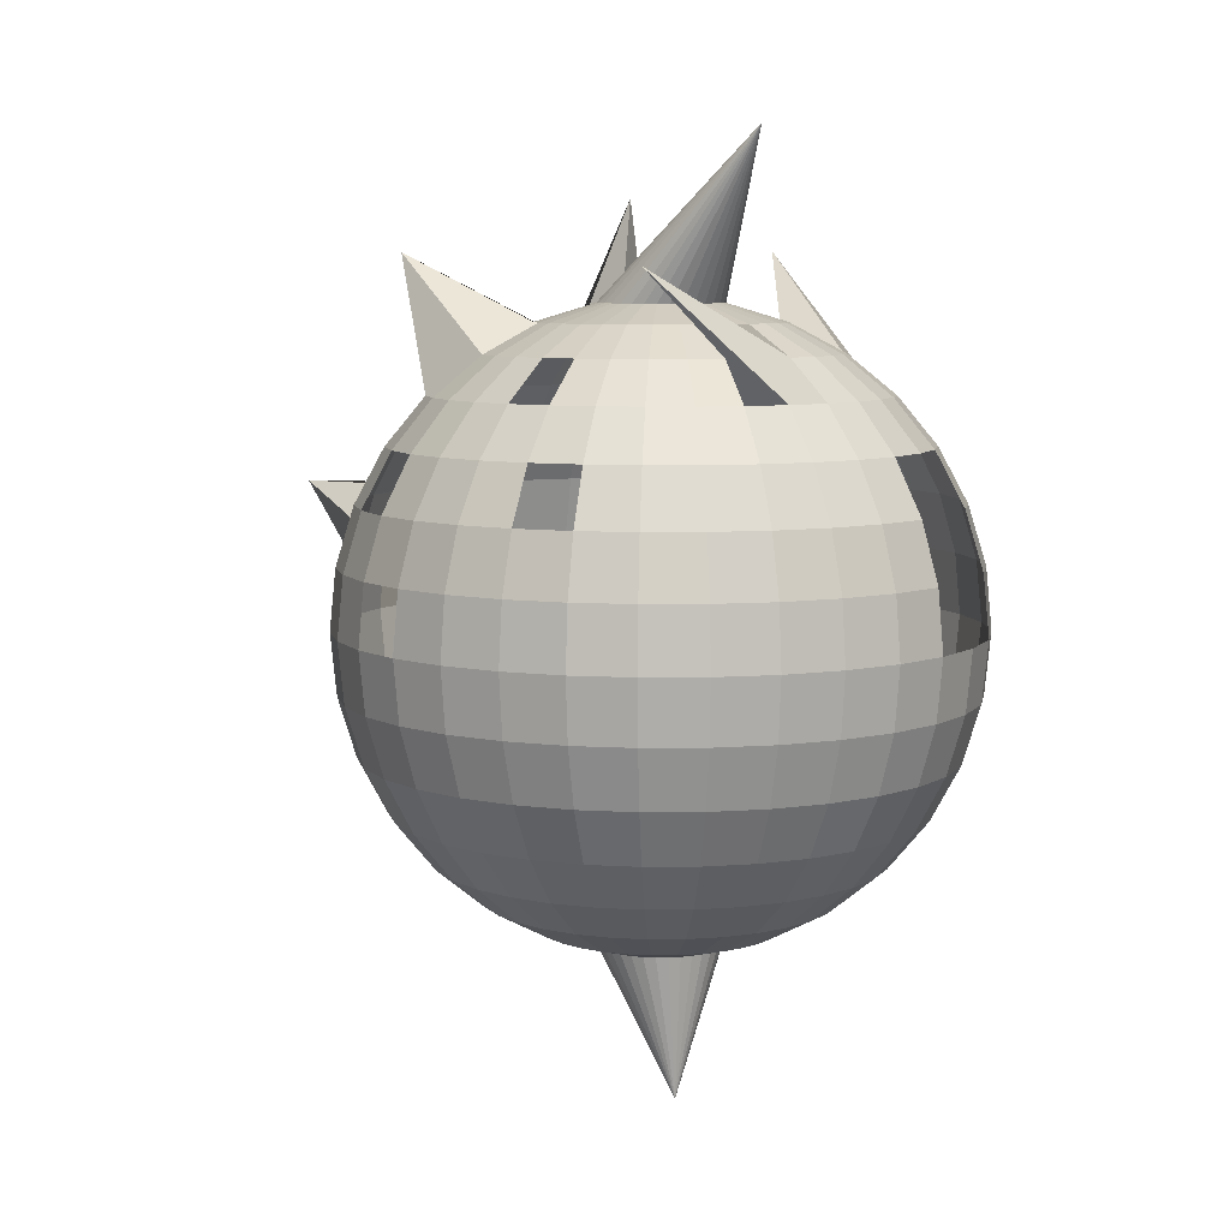
<metadata>
{"format":"obj","ext":"obj","renderer":"f3d","projection":"perspective","resolution":1024,"background":"white","views":[{"elev":7.5,"azim":128.2,"up":"+Y"}]}
</metadata>
<code>
o 球
v 0 0.9808 -0.1951
v 0 0.9239 -0.3827
v 0 0.8315 -0.5556
v 0 0.7071 -0.7071
v 0 0.5556 -0.8315
v 0 0.3827 -0.9239
v 0 0.1951 -0.9808
v 0 -0.5556 -0.8315
v 0 -0.7071 -0.7071
v 0 -0.8315 -0.5556
v 0.03806 0.9808 -0.1913
v 0.07466 0.9239 -0.3753
v 0.1084 0.8315 -0.5449
v 0.1379 0.7071 -0.6935
v 0.1622 0.5556 -0.8155
v 0.1802 0.3827 -0.9061
v 0.1913 0.1951 -0.9619
v 0.1951 -0 -0.9808
v 0.1913 -0.1951 -0.9619
v 0.1802 -0.3827 -0.9061
v 0.1622 -0.5556 -0.8155
v 0.1379 -0.7071 -0.6935
v 0.1084 -0.8315 -0.5449
v 0.07466 -0.9239 -0.3753
v 0.03806 -0.9808 -0.1913
v 0.07466 0.9808 -0.1802
v 0.1464 0.9239 -0.3536
v 0.5816 1.09 -0.375
v 0.2706 0.7071 -0.6533
v 0.3182 0.5556 -0.7682
v 0.3536 0.3827 -0.8536
v 0.3753 0.1951 -0.9061
v 0.3827 -0 -0.9239
v 0.3753 -0.1951 -0.9061
v 0.3536 -0.3827 -0.8536
v 0.3182 -0.5556 -0.7682
v 0.2706 -0.7071 -0.6533
v 0.2126 -0.8315 -0.5133
v 0.1464 -0.9239 -0.3536
v 0.07466 -0.9808 -0.1802
v 0.1084 0.9808 -0.1622
v 0.2126 0.9239 -0.3182
v 0.3087 0.8315 -0.4619
v 0.3928 0.7071 -0.5879
v 0.4619 0.5556 -0.6913
v 0.5133 0.3827 -0.7682
v 0.5449 0.1951 -0.8155
v 0.5556 -0 -0.8315
v 0.5449 -0.1951 -0.8155
v 0.5133 -0.3827 -0.7682
v 0.4619 -0.5556 -0.6913
v 0.3928 -0.7071 -0.5879
v 0.3087 -0.8315 -0.4619
v 0.2126 -0.9239 -0.3182
v 0.1084 -0.9808 -0.1622
v 0.1379 0.9808 -0.1379
v 0.2706 0.9239 -0.2706
v 0.3928 0.8315 -0.3928
v 0.5 0.7071 -0.5
v 0.5879 0.5556 -0.5879
v 0.6533 0.3827 -0.6533
v 0.6935 0.1951 -0.6935
v 0.7071 -0 -0.7071
v 0.6935 -0.1951 -0.6935
v 0.6533 -0.3827 -0.6533
v 0.5879 -0.5556 -0.5879
v 0.5 -0.7071 -0.5
v 0.3928 -0.8315 -0.3928
v 0.2706 -0.9239 -0.2706
v 0.1379 -0.9808 -0.1379
v 0.1622 0.9808 -0.1084
v 0.3182 0.9239 -0.2126
v 0.4619 0.8315 -0.3087
v 0.5879 0.7071 -0.3928
v 0.6913 0.5556 -0.4619
v 0.7682 0.3827 -0.5133
v 0.8155 0.1951 -0.5449
v 0.8315 -0 -0.5556
v 0.8155 -0.1951 -0.5449
v 0.7682 -0.3827 -0.5133
v 0.6913 -0.5556 -0.4619
v 0.5879 -0.7071 -0.3928
v 0.4619 -0.8315 -0.3087
v 0.3182 -0.9239 -0.2126
v 0.1622 -0.9808 -0.1084
v 0.1802 0.9808 -0.07466
v 0.3536 0.9239 -0.1464
v 0.5133 0.8315 -0.2126
v 0.6533 0.7071 -0.2706
v 0.7682 0.5556 -0.3182
v 0.8536 0.3827 -0.3536
v 0.9061 0.1951 -0.3753
v 0.9239 -0 -0.3827
v 0.9061 -0.1951 -0.3753
v 0.8536 -0.3827 -0.3536
v 0.7682 -0.5556 -0.3182
v 0.6533 -0.7071 -0.2706
v 0.5133 -0.8315 -0.2126
v 0.3536 -0.9239 -0.1464
v 0.1802 -0.9808 -0.07466
v 0.1913 0.9808 -0.03806
v 0.3753 0.9239 -0.07466
v 0.5449 0.8315 -0.1084
v 0.6935 0.7071 -0.1379
v 0.8155 0.5556 -0.1622
v 0.9061 0.3827 -0.1802
v 0.9619 0.1951 -0.1913
v 0.9808 -0 -0.1951
v 0.9619 -0.1951 -0.1913
v 0.9061 -0.3827 -0.1802
v 0.8155 -0.5556 -0.1622
v 0.6935 -0.7071 -0.1379
v 0.5449 -0.8315 -0.1084
v 0.3753 -0.9239 -0.07466
v 0.1913 -0.9808 -0.03806
v 0.1951 0.9808 0
v 0.3827 0.9239 0
v 0.5556 0.8315 0
v 0.7071 0.7071 0
v 0.8315 0.5556 0
v 0.9239 0.3827 0
v 0.9808 0.1951 0
v 1 -0 0
v 0.9808 -0.1951 0
v 0.9239 -0.3827 0
v 0.8315 -0.5556 0
v 0.7071 -0.7071 0
v 0.5556 -0.8315 0
v 0.3827 -0.9239 0
v 0.1951 -0.9808 0
v 0.1913 0.9808 0.03806
v 0.3753 0.9239 0.07466
v 0.5449 0.8315 0.1084
v 0.6935 0.7071 0.1379
v 0.8155 0.5556 0.1622
v 0.9061 0.3827 0.1802
v 0.9619 0.1951 0.1913
v 0.9808 -0 0.1951
v 0.9619 -0.1951 0.1913
v 0.9061 -0.3827 0.1802
v 0.8155 -0.5556 0.1622
v 0.6935 -0.7071 0.1379
v 0.5449 -0.8315 0.1084
v 0.3753 -0.9239 0.07466
v 0.1913 -0.9808 0.03806
v 0.1802 0.9808 0.07466
v 0.3536 0.9239 0.1464
v 0.5133 0.8315 0.2126
v 0.6533 0.7071 0.2706
v 0.7682 0.5556 0.3182
v 0.8536 0.3827 0.3536
v 0.9061 0.1951 0.3753
v 0.9239 -0 0.3827
v 0.9061 -0.1951 0.3753
v 0.8536 -0.3827 0.3536
v 0.7682 -0.5556 0.3182
v 0.6533 -0.7071 0.2706
v 0.5133 -0.8315 0.2126
v 0.3536 -0.9239 0.1464
v 0.1802 -0.9808 0.07466
v 0.1622 0.9808 0.1084
v 0.3182 0.9239 0.2126
v 0.4619 0.8315 0.3087
v 0.5879 0.7071 0.3928
v 0.6913 0.5556 0.4619
v 0.7682 0.3827 0.5133
v 0.8155 0.1951 0.5449
v 0.8315 -0 0.5556
v 0.8155 -0.1951 0.5449
v 0.7682 -0.3827 0.5133
v 0.6913 -0.5556 0.4619
v 0.5879 -0.7071 0.3928
v 0.4619 -0.8315 0.3087
v 0.3182 -0.9239 0.2126
v 0.1622 -0.9808 0.1084
v 0.1379 0.9808 0.1379
v 0.2706 0.9239 0.2706
v 0.4022 1.131 0.6815
v 0.5 0.7071 0.5
v 0.5879 0.5556 0.5879
v 0.6533 0.3827 0.6533
v 0.6935 0.1951 0.6935
v 0.7071 -0 0.7071
v 0.6935 -0.1951 0.6935
v 0.6533 -0.3827 0.6533
v 0.5879 -0.5556 0.5879
v 0.5 -0.7071 0.5
v 0.3928 -0.8315 0.3928
v 0.2706 -0.9239 0.2706
v 0.1379 -0.9808 0.1379
v 0.1084 0.9808 0.1622
v 0.2126 0.9239 0.3182
v 0.3087 0.8315 0.4619
v 0.3928 0.7071 0.5879
v 0.4619 0.5556 0.6913
v 0.5133 0.3827 0.7682
v 0.5449 0.1951 0.8155
v 0.5556 -0 0.8315
v 0.5449 -0.1951 0.8155
v 0.5133 -0.3827 0.7682
v 0.4619 -0.5556 0.6913
v 0.3928 -0.7071 0.5879
v 0.3087 -0.8315 0.4619
v 0.2126 -0.9239 0.3182
v 0.1084 -0.9808 0.1622
v 0.07466 0.9808 0.1802
v 0.1464 0.9239 0.3536
v 0.2126 0.8315 0.5133
v 0.2706 0.7071 0.6533
v 0.3182 0.5556 0.7682
v 0.3536 0.3827 0.8536
v 0.3753 0.1951 0.9061
v 0.3827 -0 0.9239
v 0.3753 -0.1951 0.9061
v 0.3536 -0.3827 0.8536
v 0.3182 -0.5556 0.7682
v 0.2706 -0.7071 0.6533
v 0.2126 -0.8315 0.5133
v 0.1464 -0.9239 0.3536
v 0.07466 -0.9808 0.1802
v 0.03806 0.9808 0.1913
v 0.07466 0.9239 0.3753
v 0.1084 0.8315 0.5449
v 0.1379 0.7071 0.6935
v 0.1622 0.5556 0.8155
v 0.1802 0.3827 0.9061
v 0.1913 0.1951 0.9619
v 0.1951 -0 0.9808
v 0.1913 -0.1951 0.9619
v 0.1802 -0.3827 0.9061
v 0.1622 -0.5556 0.8155
v 0.1379 -0.7071 0.6935
v 0.1084 -0.8315 0.5449
v 0.07466 -0.9239 0.3753
v 0.03806 -0.9808 0.1913
v 0 0.9808 0.1951
v -0 0.9239 0.3827
v -0 0.8315 0.5556
v 0 0.7071 0.7071
v -0 0.5556 0.8315
v 0 0.3827 0.9239
v 0.1374 0.3896 1.351
v -0 -0 1
v -0 -0.1951 0.9808
v -0 -0.3827 0.9239
v -0 -0.5556 0.8315
v 0 -0.7071 0.7071
v -0 -0.8315 0.5556
v 0 -0.9239 0.3827
v -0 -0.9808 0.1951
v -0.03806 0.9808 0.1913
v -0.07466 0.9239 0.3753
v -0.1084 0.8315 0.5449
v -0.1379 0.7071 0.6935
v -0.1622 0.5556 0.8155
v -0.1802 0.3827 0.9061
v -0.1913 0.1951 0.9619
v -0.1951 -0 0.9808
v -0.1913 -0.1951 0.9619
v -0.1802 -0.3827 0.9061
v -0.1622 -0.5556 0.8155
v -0.1379 -0.7071 0.6935
v -0.1084 -0.8315 0.5449
v -0.07466 -0.9239 0.3753
v -0.03806 -0.9808 0.1913
v -0.07466 0.9808 0.1802
v -0.1464 0.9239 0.3536
v -0.2126 0.8315 0.5133
v -0.2706 0.7071 0.6533
v -0.3182 0.5556 0.7682
v -0.3536 0.3827 0.8536
v -0.3753 0.1951 0.9061
v -0.3827 -0 0.9239
v -0.3753 -0.1951 0.9061
v -0.3536 -0.3827 0.8536
v -0.3182 -0.5556 0.7682
v -0.2706 -0.7071 0.6533
v -0.2126 -0.8315 0.5133
v -0.1464 -0.9239 0.3536
v -0.07466 -0.9808 0.1802
v -0.1084 0.9808 0.1622
v -0.2126 0.9239 0.3182
v -0.3152 1.3 0.3615
v -0.3928 0.7071 0.5879
v -0.4619 0.5556 0.6913
v -0.5133 0.3827 0.7682
v -0.5449 0.1951 0.8155
v -0.5556 -0 0.8315
v -0.5449 -0.1951 0.8155
v -0.5133 -0.3827 0.7682
v -0.4619 -0.5556 0.6913
v -0.3928 -0.7071 0.5879
v -0.3087 -0.8315 0.4619
v -0.2126 -0.9239 0.3182
v -0.1084 -0.9808 0.1622
v -0.1379 0.9808 0.1379
v -0.2706 0.9239 0.2706
v -0.3928 0.8315 0.3928
v -0.5 0.7071 0.5
v -0.5879 0.5556 0.5879
v -0.6533 0.3827 0.6533
v -0.6935 0.1951 0.6935
v -0.7071 -0 0.7071
v -0.6935 -0.1951 0.6935
v -0.6533 -0.3827 0.6533
v -0.5879 -0.5556 0.5879
v -0.5 -0.7071 0.5
v -0.3928 -0.8315 0.3928
v -0.2706 -0.9239 0.2706
v -0.1379 -0.9808 0.1379
v -0.1622 0.9808 0.1084
v -0.3182 0.9239 0.2126
v -0.4619 0.8315 0.3087
v -0.5879 0.7071 0.3928
v -0.6913 0.5556 0.4619
v -0.7682 0.3827 0.5133
v -0.8155 0.1951 0.5449
v -0.8315 -0 0.5556
v -0.8155 -0.1951 0.5449
v -0.7682 -0.3827 0.5133
v -0.6913 -0.5556 0.4619
v -0.5879 -0.7071 0.3928
v -0.4619 -0.8315 0.3087
v -0.3182 -0.9239 0.2126
v -0.1622 -0.9808 0.1084
v 0.1133 1.494 -0.4439
v -0.1802 0.9808 0.07466
v -0.3536 0.9239 0.1464
v -0.5133 0.8315 0.2126
v -0.6533 0.7071 0.2706
v -0.7682 0.5556 0.3182
v -0.8536 0.3827 0.3536
v -0.9061 0.1951 0.3753
v -0.9239 -0 0.3827
v -0.9061 -0.1951 0.3753
v -0.8536 -0.3827 0.3536
v -0.7682 -0.5556 0.3182
v -0.6533 -0.7071 0.2706
v -0.5133 -0.8315 0.2126
v -0.3536 -0.9239 0.1464
v -0.1802 -0.9808 0.07466
v -0.1913 0.9808 0.03806
v -0.3753 0.9239 0.07466
v -0.5449 0.8315 0.1084
v -0.6935 0.7071 0.1379
v -0.8155 0.5556 0.1622
v -0.9061 0.3827 0.1802
v -0.9619 0.1951 0.1913
v -0.9808 -0 0.1951
v -0.9619 -0.1951 0.1913
v -0.9061 -0.3827 0.1802
v -0.8155 -0.5556 0.1622
v -0.6935 -0.7071 0.1379
v -0.5449 -0.8315 0.1084
v -0.3753 -0.9239 0.07466
v -0.1913 -0.9808 0.03806
v -0.1951 0.9808 0
v -0.3827 0.9239 0
v -0.5556 0.8315 -0
v -0.7071 0.7071 0
v -0.8315 0.5556 0
v -0.9239 0.3827 0
v -0.9808 0.1951 -0
v -1 -0 -0
v -0.9808 -0.1951 -0
v -0.9239 -0.3827 -0
v -0.8315 -0.5556 0
v -0.7071 -0.7071 0
v -0.5556 -0.8315 -0
v -0.3827 -0.9239 0
v -0.1951 -0.9808 0
v -0.1913 0.9808 -0.03806
v -0.3753 0.9239 -0.07466
v -0.5449 0.8315 -0.1084
v -0.6935 0.7071 -0.1379
v -0.8155 0.5556 -0.1622
v -0.9061 0.3827 -0.1802
v -0.9619 0.1951 -0.1913
v -0.9808 -0 -0.1951
v -0.9619 -0.1951 -0.1913
v -0.9061 -0.3827 -0.1802
v -0.8155 -0.5556 -0.1622
v -0.6935 -0.7071 -0.1379
v -0.5449 -0.8315 -0.1084
v -0.3753 -0.9239 -0.07466
v -0.1913 -0.9808 -0.03806
v -0.1802 0.9808 -0.07466
v -0.3536 0.9239 -0.1464
v -0.5133 0.8315 -0.2126
v -0.6533 0.7071 -0.2706
v -0.7682 0.5556 -0.3182
v -0.8536 0.3827 -0.3536
v -0.9061 0.1951 -0.3753
v -0.9239 -0 -0.3827
v -0.9061 -0.1951 -0.3753
v -0.8536 -0.3827 -0.3536
v -0.7682 -0.5556 -0.3182
v -0.6533 -0.7071 -0.2706
v -0.5133 -0.8315 -0.2126
v -0.3536 -0.9239 -0.1464
v -0.1802 -0.9808 -0.07466
v -0.1622 0.9808 -0.1084
v -0.3182 0.9239 -0.2126
v -0.6516 1.137 0.05107
v -0.5879 0.7071 -0.3928
v -0.6913 0.5556 -0.4619
v -0.7682 0.3827 -0.5133
v -0.8155 0.1951 -0.5449
v -0.8315 -0 -0.5556
v -0.8155 -0.1951 -0.5449
v -0.7682 -0.3827 -0.5133
v -0.6913 -0.5556 -0.4619
v -0.5879 -0.7071 -0.3928
v -0.4619 -0.8315 -0.3087
v -0.3182 -0.9239 -0.2126
v -0.1622 -0.9808 -0.1084
v -0.1379 0.9808 -0.1379
v -0.2706 0.9239 -0.2706
v -0.3928 0.8315 -0.3928
v -0.5 0.7071 -0.5
v -0.5879 0.5556 -0.5879
v -0.6533 0.3827 -0.6533
v -0.6935 0.1951 -0.6935
v -0.7071 -0 -0.7071
v -0.6935 -0.1951 -0.6935
v -0.6533 -0.3827 -0.6533
v -0.5879 -0.5556 -0.5879
v -0.5 -0.7071 -0.5
v -0.3928 -0.8315 -0.3928
v -0.2706 -0.9239 -0.2706
v -0.1379 -0.9808 -0.1379
v -0.1084 0.9808 -0.1622
v -0.2126 0.9239 -0.3182
v -0.3087 0.8315 -0.4619
v -0.3928 0.7071 -0.5879
v -0.4619 0.5556 -0.6913
v -0.5133 0.3827 -0.7682
v -0.5449 0.1951 -0.8155
v -0.5556 -0 -0.8315
v -0.5449 -0.1951 -0.8155
v -0.5133 -0.3827 -0.7682
v -0.4619 -0.5556 -0.6913
v -0.3928 -0.7071 -0.5879
v -0.3087 -0.8315 -0.4619
v -0.2126 -0.9239 -0.3182
v -0.1084 -0.9808 -0.1622
v -0.07466 0.9808 -0.1802
v -0.1464 0.9239 -0.3536
v -0.2126 0.8315 -0.5133
v -0.2706 0.7071 -0.6533
v -0.3182 0.5556 -0.7682
v -0.3536 0.3827 -0.8536
v -0.3753 0.1951 -0.9061
v -0.3827 -0 -0.9239
v -0.3753 -0.1951 -0.9061
v -0.3536 -0.3827 -0.8536
v -0.3182 -0.5556 -0.7682
v -0.2706 -0.7071 -0.6533
v -0.2126 -0.8315 -0.5133
v -0.1464 -0.9239 -0.3536
v -0.07466 -0.9808 -0.1802
v -0.03806 0.9808 -0.1913
v -0.07466 0.9239 -0.3753
v -0.1084 0.8315 -0.5449
v -0.1379 0.7071 -0.6935
v -0.1622 0.5556 -0.8155
v -0.1951 -0 -0.9808
v -0.1913 -0.1951 -0.9619
v -0.1802 -0.3827 -0.9061
v -0.1622 -0.5556 -0.8155
v -0.1379 -0.7071 -0.6935
v -0.1084 -0.8315 -0.5449
v -0.07466 -0.9239 -0.3753
v -0.03806 -0.9808 -0.1913
v 1e-06 -0 -1
v 0 -0.1951 -0.9808
v 0 -0.3827 -0.9239
v 0 -0.9239 -0.3827
v 0 -0.9808 -0.1951
v 0.05559 -1.448 -0.1028
f 9 8 21 22
f 5 4 14 15
f 10 9 22 23
f 6 5 15 16
f 478 10 23 24
f 7 6 16 17
f 479 478 24 25
f 475 7 17 18
f 1 326 11
f 480 479 25
f 476 475 18 19
f 2 1 11 12
f 477 476 19 20
f 3 2 12 13
f 8 477 20 21
f 4 3 13 14
f 13 12 27 28
f 21 20 35 36
f 14 13 28 29
f 22 21 36 37
f 15 14 29 30
f 23 22 37 38
f 16 15 30 31
f 24 23 38 39
f 17 16 31 32
f 25 24 39 40
f 18 17 32 33
f 11 326 26
f 480 25 40
f 19 18 33 34
f 12 11 26 27
f 20 19 34 35
f 32 31 46 47
f 40 39 54 55
f 33 32 47 48
f 26 326 41
f 480 40 55
f 34 33 48 49
f 27 26 41 42
f 35 34 49 50
f 28 27 42 43
f 36 35 50 51
f 29 28 43 44
f 37 36 51 52
f 30 29 44 45
f 38 37 52 53
f 31 30 45 46
f 39 38 53 54
f 51 50 65 66
f 44 43 58 59
f 52 51 66 67
f 45 44 59 60
f 53 52 67 68
f 46 45 60 61
f 54 53 68 69
f 47 46 61 62
f 55 54 69 70
f 48 47 62 63
f 41 326 56
f 480 55 70
f 49 48 63 64
f 42 41 56 57
f 50 49 64 65
f 43 42 57 58
f 70 69 84 85
f 63 62 77 78
f 56 326 71
f 480 70 85
f 64 63 78 79
f 57 56 71 72
f 65 64 79 80
f 58 57 72 73
f 66 65 80 81
f 59 58 73 74
f 67 66 81 82
f 60 59 74 75
f 68 67 82 83
f 61 60 75 76
f 69 68 83 84
f 62 61 76 77
f 82 81 96 97
f 75 74 89 90
f 83 82 97 98
f 76 75 90 91
f 84 83 98 99
f 77 76 91 92
f 85 84 99 100
f 78 77 92 93
f 71 326 86
f 480 85 100
f 79 78 93 94
f 72 71 86 87
f 80 79 94 95
f 73 72 87 88
f 81 80 95 96
f 74 73 88 89
f 86 326 101
f 480 100 115
f 94 93 108 109
f 87 86 101 102
f 95 94 109 110
f 88 87 102 103
f 96 95 110 111
f 89 88 103 104
f 97 96 111 112
f 90 89 104 105
f 98 97 112 113
f 99 98 113 114
f 92 91 106 107
f 100 99 114 115
f 93 92 107 108
f 105 104 119 120
f 113 112 127 128
f 106 105 120 121
f 114 113 128 129
f 107 106 121 122
f 115 114 129 130
f 108 107 122 123
f 101 326 116
f 480 115 130
f 109 108 123 124
f 102 101 116 117
f 110 109 124 125
f 103 102 117 118
f 111 110 125 126
f 112 111 126 127
f 124 123 138 139
f 117 116 131 132
f 125 124 139 140
f 118 117 132 133
f 126 125 140 141
f 119 118 133 134
f 127 126 141 142
f 120 119 134 135
f 128 127 142 143
f 121 120 135 136
f 129 128 143 144
f 122 121 136 137
f 130 129 144 145
f 123 122 137 138
f 116 326 131
f 480 130 145
f 143 142 157 158
f 136 135 150 151
f 144 143 158 159
f 137 136 151 152
f 145 144 159 160
f 131 326 146
f 480 145 160
f 139 138 153 154
f 132 131 146 147
f 140 139 154 155
f 133 132 147 148
f 141 140 155 156
f 134 133 148 149
f 142 141 156 157
f 135 134 149 150
f 147 146 161 162
f 155 154 169 170
f 148 147 162 163
f 156 155 170 171
f 149 148 163 164
f 157 156 171 172
f 150 149 164 165
f 158 157 172 173
f 159 158 173 174
f 152 151 166 167
f 160 159 174 175
f 153 152 167 168
f 146 326 161
f 480 160 175
f 154 153 168 169
f 166 165 180 181
f 174 173 188 189
f 167 166 181 182
f 175 174 189 190
f 168 167 182 183
f 161 326 176
f 480 175 190
f 169 168 183 184
f 162 161 176 177
f 170 169 184 185
f 163 162 177 178
f 171 170 185 186
f 164 163 178 179
f 172 171 186 187
f 165 164 179 180
f 173 172 187 188
f 185 184 199 200
f 178 177 192 193
f 186 185 200 201
f 179 178 193 194
f 187 186 201 202
f 188 187 202 203
f 181 180 195 196
f 189 188 203 204
f 182 181 196 197
f 190 189 204 205
f 183 182 197 198
f 176 326 191
f 480 190 205
f 184 183 198 199
f 177 176 191 192
f 204 203 218 219
f 197 196 211 212
f 205 204 219 220
f 198 197 212 213
f 191 326 206
f 480 205 220
f 199 198 213 214
f 192 191 206 207
f 200 199 214 215
f 193 192 207 208
f 201 200 215 216
f 194 193 208 209
f 202 201 216 217
f 195 194 209 210
f 203 202 217 218
f 196 195 210 211
f 216 215 230 231
f 209 208 223 224
f 217 216 231 232
f 210 209 224 225
f 218 217 232 233
f 211 210 225 226
f 219 218 233 234
f 212 211 226 227
f 220 219 234 235
f 213 212 227 228
f 206 326 221
f 480 220 235
f 214 213 228 229
f 207 206 221 222
f 215 214 229 230
f 208 207 222 223
f 235 234 249 250
f 228 227 242 243
f 221 326 236
f 480 235 250
f 229 228 243 244
f 222 221 236 237
f 230 229 244 245
f 223 222 237 238
f 231 230 245 246
f 224 223 238 239
f 232 231 246 247
f 225 224 239 240
f 233 232 247 248
f 226 225 240 241
f 234 233 248 249
f 227 226 241 242
f 239 238 253 254
f 247 246 261 262
f 240 239 254 255
f 248 247 262 263
f 241 240 255 256
f 249 248 263 264
f 242 241 256 257
f 250 249 264 265
f 243 242 257 258
f 236 326 251
f 480 250 265
f 244 243 258 259
f 237 236 251 252
f 245 244 259 260
f 238 237 252 253
f 246 245 260 261
f 258 257 272 273
f 251 326 266
f 480 265 280
f 259 258 273 274
f 252 251 266 267
f 260 259 274 275
f 253 252 267 268
f 261 260 275 276
f 254 253 268 269
f 262 261 276 277
f 255 254 269 270
f 263 262 277 278
f 256 255 270 271
f 264 263 278 279
f 257 256 271 272
f 265 264 279 280
f 277 276 291 292
f 270 269 284 285
f 278 277 292 293
f 271 270 285 286
f 279 278 293 294
f 272 271 286 287
f 280 279 294 295
f 273 272 287 288
f 266 326 281
f 480 280 295
f 274 273 288 289
f 267 266 281 282
f 275 274 289 290
f 268 267 282 283
f 276 275 290 291
f 269 268 283 284
f 281 326 296
f 480 295 310
f 289 288 303 304
f 282 281 296 297
f 290 289 304 305
f 283 282 297 298
f 291 290 305 306
f 284 283 298 299
f 292 291 306 307
f 285 284 299 300
f 293 292 307 308
f 286 285 300 301
f 294 293 308 309
f 287 286 301 302
f 295 294 309 310
f 288 287 302 303
f 300 299 314 315
f 308 307 322 323
f 301 300 315 316
f 309 308 323 324
f 302 301 316 317
f 310 309 324 325
f 303 302 317 318
f 296 326 311
f 480 310 325
f 304 303 318 319
f 297 296 311 312
f 305 304 319 320
f 298 297 312 313
f 306 305 320 321
f 299 298 313 314
f 307 306 321 322
f 319 318 334 335
f 312 311 327 328
f 320 319 335 336
f 313 312 328 329
f 321 320 336 337
f 314 313 329 330
f 322 321 337 338
f 315 314 330 331
f 323 322 338 339
f 316 315 331 332
f 324 323 339 340
f 317 316 332 333
f 325 324 340 341
f 318 317 333 334
f 311 326 327
f 480 325 341
f 339 338 353 354
f 332 331 346 347
f 340 339 354 355
f 333 332 347 348
f 341 340 355 356
f 334 333 348 349
f 327 326 342
f 480 341 356
f 335 334 349 350
f 328 327 342 343
f 336 335 350 351
f 329 328 343 344
f 337 336 351 352
f 330 329 344 345
f 338 337 352 353
f 331 330 345 346
f 351 350 365 366
f 344 343 358 359
f 352 351 366 367
f 345 344 359 360
f 353 352 367 368
f 346 345 360 361
f 354 353 368 369
f 347 346 361 362
f 355 354 369 370
f 348 347 362 363
f 356 355 370 371
f 349 348 363 364
f 342 326 357
f 480 356 371
f 350 349 364 365
f 343 342 357 358
f 370 369 384 385
f 363 362 377 378
f 371 370 385 386
f 364 363 378 379
f 357 326 372
f 480 371 386
f 365 364 379 380
f 358 357 372 373
f 366 365 380 381
f 359 358 373 374
f 367 366 381 382
f 360 359 374 375
f 368 367 382 383
f 361 360 375 376
f 369 368 383 384
f 362 361 376 377
f 374 373 388 389
f 382 381 396 397
f 375 374 389 390
f 383 382 397 398
f 376 375 390 391
f 384 383 398 399
f 377 376 391 392
f 385 384 399 400
f 378 377 392 393
f 386 385 400 401
f 379 378 393 394
f 372 326 387
f 480 386 401
f 380 379 394 395
f 373 372 387 388
f 381 380 395 396
f 393 392 407 408
f 401 400 415 416
f 394 393 408 409
f 387 326 402
f 480 401 416
f 395 394 409 410
f 388 387 402 403
f 396 395 410 411
f 389 388 403 404
f 397 396 411 412
f 390 389 404 405
f 398 397 412 413
f 391 390 405 406
f 399 398 413 414
f 392 391 406 407
f 400 399 414 415
f 412 411 426 427
f 405 404 419 420
f 413 412 427 428
f 406 405 420 421
f 414 413 428 429
f 407 406 421 422
f 415 414 429 430
f 408 407 422 423
f 416 415 430 431
f 409 408 423 424
f 402 326 417
f 480 416 431
f 410 409 424 425
f 403 402 417 418
f 411 410 425 426
f 404 403 418 419
f 431 430 445 446
f 424 423 438 439
f 417 326 432
f 480 431 446
f 425 424 439 440
f 418 417 432 433
f 426 425 440 441
f 419 418 433 434
f 427 426 441 442
f 420 419 434 435
f 428 427 442 443
f 421 420 435 436
f 429 428 443 444
f 422 421 436 437
f 430 429 444 445
f 423 422 437 438
f 435 434 449 450
f 443 442 457 458
f 436 435 450 451
f 444 443 458 459
f 437 436 451 452
f 445 444 459 460
f 438 437 452 453
f 446 445 460 461
f 439 438 453 454
f 432 326 447
f 480 446 461
f 440 439 454 455
f 433 432 447 448
f 441 440 455 456
f 434 433 448 449
f 442 441 456 457
f 447 326 462
f 480 461 474
f 455 454 467 468
f 448 447 462 463
f 456 455 468 469
f 449 448 463 464
f 457 456 469 470
f 450 449 464 465
f 458 457 470 471
f 451 450 465 466
f 459 458 471 472
f 460 459 472 473
f 461 460 473 474
f 471 470 8 9
f 466 465 4 5
f 472 471 9 10
f 473 472 10 478
f 474 473 478 479
f 462 326 1
f 480 474 479
f 468 467 475 476
f 463 462 1 2
f 469 468 476 477
f 464 463 2 3
f 470 469 477 8
f 465 464 3 4

</code>
